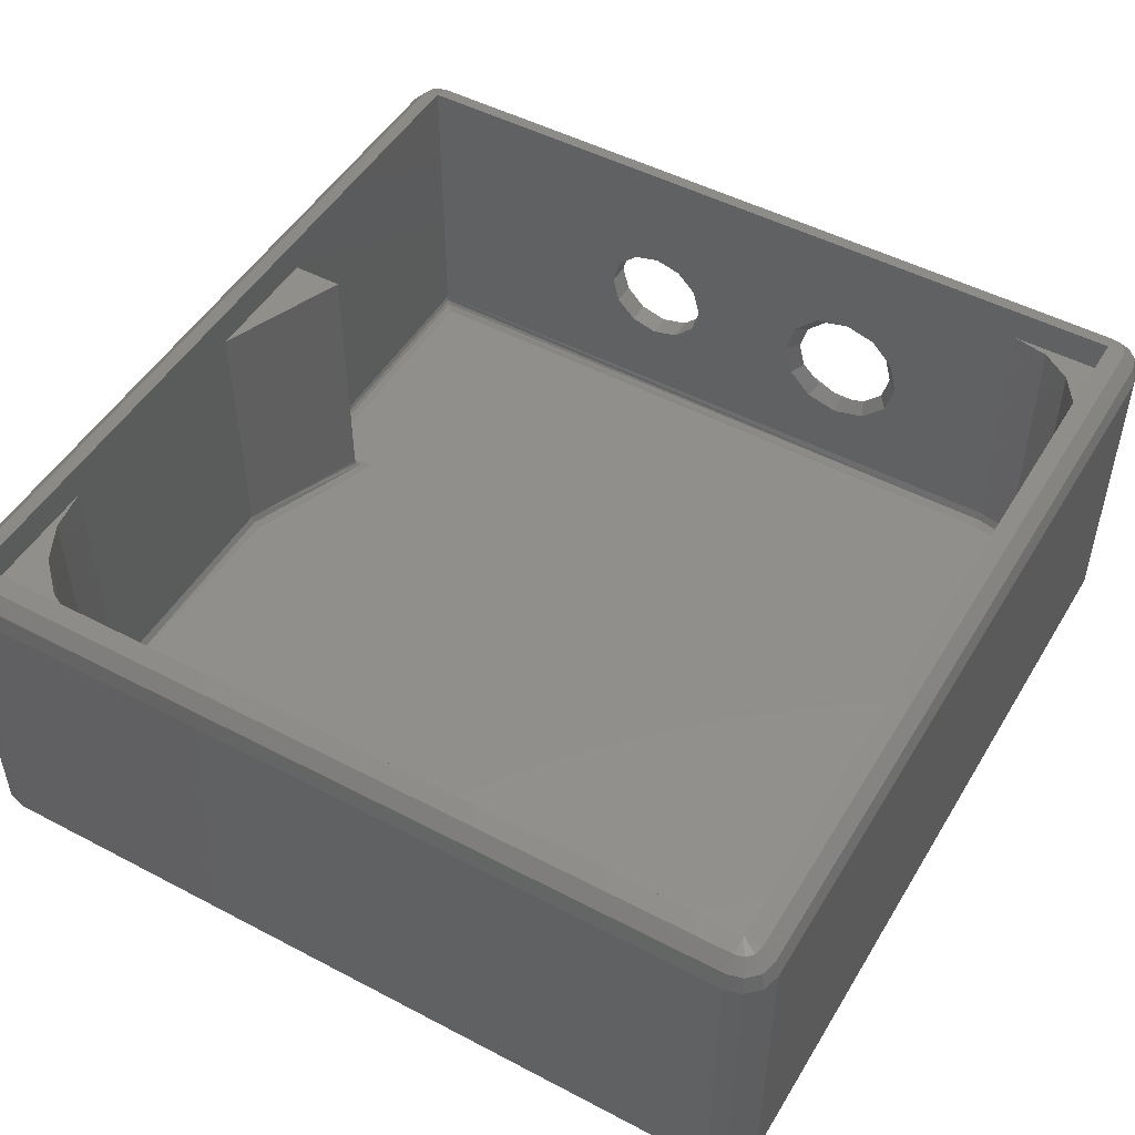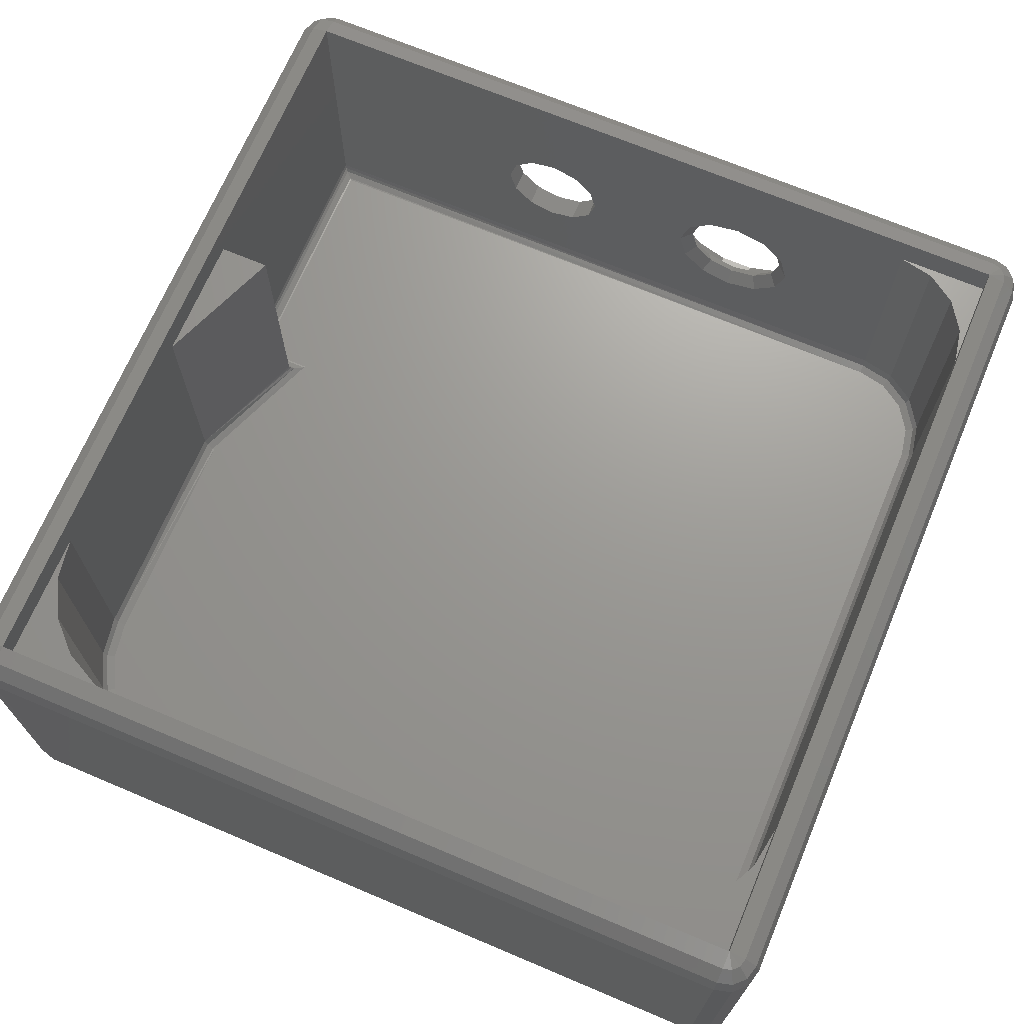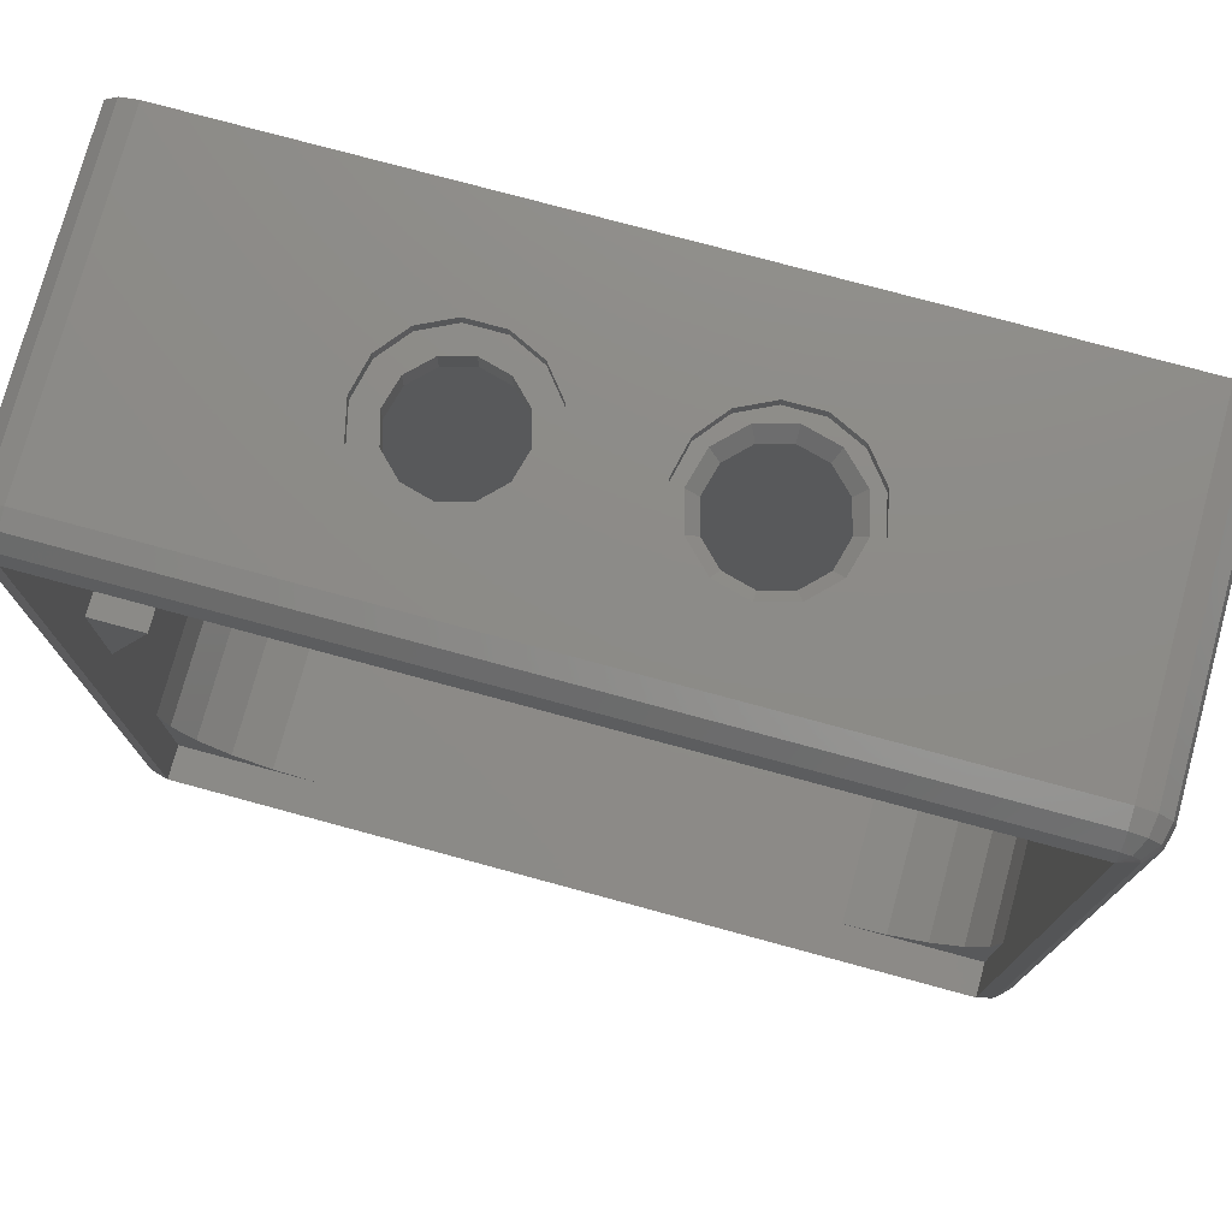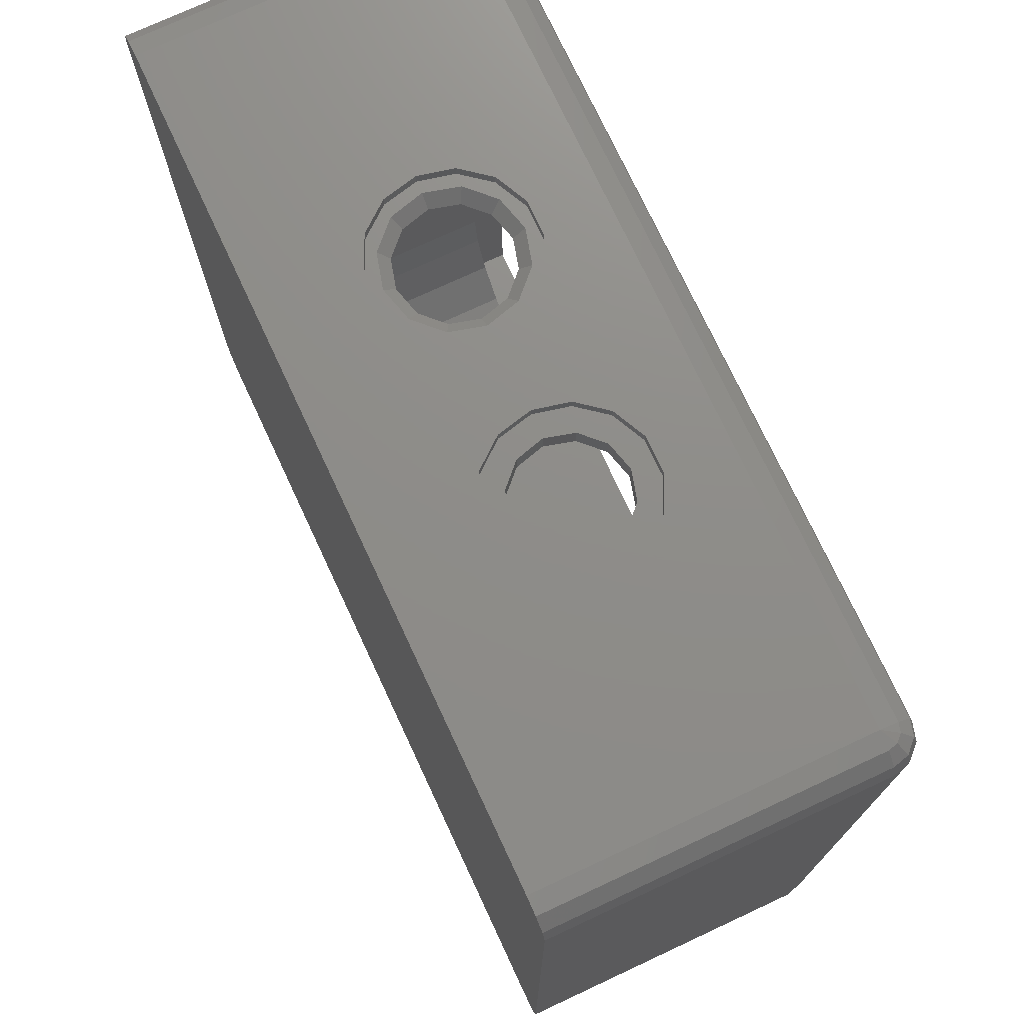
<metadata>
{"format":"stl","ext":"stl","renderer":"f3d","projection":"perspective","resolution":1024,"background":"white","views":[{"elev":49.6,"azim":30.1,"up":"+Z"},{"elev":69.5,"azim":22.9,"up":"+Z"},{"elev":76.1,"azim":15.2,"up":"+Y"},{"elev":74.3,"azim":-115.0,"up":"+Y"}]}
</metadata>
<code>
# stl→obj: 278 verts, 560 faces
v 4.25 34.5 -15
v -7.625 34.5 -10.89
v -5.886 34.5 -12.62
v -5.25 34.5 -15
v -5.886 34.5 -17.38
v -7.625 34.5 -19.11
v 5.02 34.5 -17.88
v 26.27 34.5 -3
v 34.5 34.5 -3
v 34.5 34.5 3.109e-15
v -34.5 34.5 0
v 10 34.5 -9.25
v 12.88 34.5 -10.02
v 14.98 34.5 -12.12
v 15.75 34.5 -15
v 26.27 34.5 -26.5
v -34.5 34.5 -26.5
v -14.75 34.5 -15
v -14.11 34.5 -12.62
v -12.38 34.5 -10.89
v -10 34.5 -10.25
v 5.02 34.5 -12.12
v 7.125 34.5 -10.02
v 10 34.5 -20.75
v 7.125 34.5 -19.98
v -10 34.5 -19.75
v -12.38 34.5 -19.11
v -14.11 34.5 -17.38
v 14.98 34.5 -17.88
v 12.88 34.5 -19.98
v -33.5 33.5 -27.5
v -33.5 11 -27.5
v -28.52 11 -27.5
v 33.5 26.27 -27.5
v 32.95 29.04 -27.5
v 31.38 31.38 -27.5
v 29.04 32.95 -27.5
v 26.27 33.5 -27.5
v -22.5 -33.5 -27.5
v 22.5 -33.5 -27.5
v -25.9 -32.96 -27.5
v 25.9 -32.96 -27.5
v -28.97 -31.4 -27.5
v 28.97 -31.4 -27.5
v -31.4 -28.97 -27.5
v 31.4 -28.97 -27.5
v -32.96 -25.9 -27.5
v 32.96 -25.9 -27.5
v -33.5 -22.5 -27.5
v 33.5 -22.5 -27.5
v -33.5 -1.443 -27.5
v -34.5 -34.5 0
v -34.5 -34.5 -3
v -34.5 -22.5 -3
v -34.5 -1.25 -3
v -34.5 10 -3
v -34.5 10 -26.5
v -34.5 -22.5 -26.5
v -34.5 -1.25 -26.5
v 34.5 -34.5 0
v 34.5 26.27 -3
v 34.5 -22.5 -3
v 34.5 -34.5 -3
v 34.5 26.27 -26.5
v 34.5 -22.5 -26.5
v 22.5 -34.5 -3
v -22.5 -34.5 -3
v 22.5 -34.5 -26.5
v -22.5 -34.5 -26.5
v 33.91 -26.21 -3
v 33.91 -26.21 -26.5
v 32.21 -29.55 -3
v 32.21 -29.55 -26.5
v 29.55 -32.21 -3
v 29.55 -32.21 -26.5
v 26.21 -33.91 -3
v 26.21 -33.91 -26.5
v -26.21 -33.91 -3
v -26.21 -33.91 -26.5
v -29.55 -32.21 -3
v -29.55 -32.21 -26.5
v -32.21 -29.55 -3
v -32.21 -29.55 -26.5
v -33.91 -26.21 -3
v -33.91 -26.21 -26.5
v -30 10 -3
v -30 10 -26.5
v 29.42 33.87 -3
v 29.42 33.87 -26.5
v 32.09 32.09 -3
v 32.09 32.09 -26.5
v 33.87 29.42 -3
v 33.87 29.42 -26.5
v -34.4 10.1 -26.93
v -29.95 10.04 -26.77
v -29.85 10.1 -26.94
v -34.2 10.3 -27.22
v -29.58 10.28 -27.2
v -33.66 10.84 -27.49
v -28.75 10.84 -27.49
v -34.26 -1.297 -27.15
v -33.66 -1.412 -27.49
v -34.21 -22.5 -27.21
v 26.27 34.21 -27.21
v -34.4 34.4 -26.93
v -34.2 34.2 -27.22
v -33.66 33.66 -27.49
v 33.6 29.31 -27.21
v 34.21 26.27 -27.21
v 29.31 33.6 -27.21
v 31.88 31.88 -27.21
v 34.21 -22.5 -27.21
v 26.12 -33.63 -27.21
v 22.5 -34.21 -27.21
v 33.63 -26.12 -27.21
v 31.97 -29.38 -27.21
v 29.38 -31.97 -27.21
v -22.5 -34.21 -27.21
v -33.63 -26.12 -27.21
v -26.12 -33.63 -27.21
v -29.38 -31.97 -27.21
v -31.97 -29.38 -27.21
v 5.25 35.5 -15
v 4.25 36.5 -15
v 5.886 35.5 -12.62
v 5.02 36.5 -12.12
v 7.625 35.5 -10.89
v 7.125 36.5 -10.02
v 10 35.5 -10.25
v 10 36.5 -9.25
v 12.38 35.5 -10.89
v 12.88 36.5 -10.02
v 14.11 35.5 -12.62
v 14.98 36.5 -12.12
v 14.75 35.5 -15
v 15.75 36.5 -15
v 14.11 35.5 -17.38
v 14.98 36.5 -17.88
v 12.38 35.5 -19.11
v 12.88 36.5 -19.98
v 10 35.5 -19.75
v 10 36.5 -20.75
v 7.625 35.5 -19.11
v 7.125 36.5 -19.98
v 5.886 35.5 -17.38
v 5.02 36.5 -17.88
v 11.5 36.5 -8.419
v 14.21 36.5 -9.723
v 8.498 36.5 -8.419
v 5.791 36.5 -9.723
v 3.918 36.5 -12.07
v 3.25 36.5 -15
v 3.918 36.5 -17.93
v 5.791 36.5 -20.28
v 8.498 36.5 -21.58
v 11.5 36.5 -21.58
v 14.21 36.5 -20.28
v 16.08 36.5 -17.93
v 16.75 36.5 -15
v 16.08 36.5 -12.07
v -34.5 37.5 -3
v 34.5 37.5 -3
v -8.498 37.5 -8.419
v -11.5 37.5 -8.419
v -14.21 37.5 -9.723
v -16.08 37.5 -12.07
v -16.75 37.5 -15
v -34.5 37.5 -30
v 34.5 37.5 -30
v -11.5 37.5 -21.58
v -8.498 37.5 -21.58
v 8.498 37.5 -21.58
v 11.5 37.5 -21.58
v 14.21 37.5 -20.28
v 16.08 37.5 -17.93
v 8.498 37.5 -8.419
v 5.791 37.5 -9.723
v 3.918 37.5 -12.07
v -5.791 37.5 -9.723
v 16.75 37.5 -15
v 16.08 37.5 -12.07
v 14.21 37.5 -9.723
v 11.5 37.5 -8.419
v -5.791 37.5 -20.28
v 3.918 37.5 -17.93
v 5.791 37.5 -20.28
v -16.08 37.5 -17.93
v -14.21 37.5 -20.28
v -3.918 37.5 -12.07
v 3.25 37.5 -15
v -3.25 37.5 -15
v -3.918 37.5 -17.93
v -5.25 36.5 -15
v -5.886 36.5 -12.62
v -7.625 36.5 -10.89
v -10 36.5 -10.25
v -12.38 36.5 -10.89
v -14.11 36.5 -12.62
v -14.75 36.5 -15
v -14.11 36.5 -17.38
v -12.38 36.5 -19.11
v -10 36.5 -19.75
v -7.625 36.5 -19.11
v -5.886 36.5 -17.38
v -3.25 36.5 -15
v -3.918 36.5 -12.07
v -5.791 36.5 -9.723
v -8.498 36.5 -8.419
v -11.5 36.5 -8.419
v -14.21 36.5 -9.723
v -16.08 36.5 -12.07
v -16.75 36.5 -15
v -16.08 36.5 -17.93
v -14.21 36.5 -20.28
v -11.5 36.5 -21.58
v -8.498 36.5 -21.58
v -5.791 36.5 -20.28
v -3.918 36.5 -17.93
v 36 34.5 -0.4019
v 35.8 35.25 -0.4019
v 35.25 35.8 -0.4019
v 34.5 36 -0.4019
v 34.5 37.1 -1.5
v 35.8 36.75 -1.5
v 36 37.1 -3
v 36.75 35.8 -1.5
v 37.1 34.5 -1.5
v 37.1 36 -3
v 37.5 34.5 -3
v 34.5 -36 -0.4019
v 35.25 -35.8 -0.4019
v 35.8 -35.25 -0.4019
v 36 -34.5 -0.4019
v 37.1 -34.5 -1.5
v 36.75 -35.8 -1.5
v 37.5 -34.5 -3
v 37.1 -36 -3
v 35.8 -36.75 -1.5
v 34.5 -37.1 -1.5
v 36 -37.1 -3
v 34.5 -37.5 -3
v -34.5 -37.5 -3
v -34.5 -37.1 -1.5
v -35.25 -37.1 -1.701
v -35.8 -37.1 -2.25
v -36 -37.1 -3
v -37.1 -36 -3
v -36.75 -36 -1.701
v -37.5 -34.5 -3
v -37.1 -34.5 -1.5
v -35.8 -36 -0.75
v -34.5 -36 -0.4019
v -36 -34.5 -0.4019
v -36 37.1 -3
v -35.8 37.1 -2.25
v -35.25 37.1 -1.701
v -34.5 37.1 -1.5
v -34.5 36 -0.4019
v -35.8 36 -0.75
v -36 34.5 -0.4019
v -36.75 36 -1.701
v -37.1 36 -3
v -37.1 34.5 -1.5
v -37.5 34.5 -3
v -36 37.1 -30
v 36 37.1 -30
v -37.1 36 -30
v 37.1 36 -30
v -37.5 34.5 -30
v 37.5 34.5 -30
v -37.5 -34.5 -30
v 37.5 -34.5 -30
v -37.1 -36 -30
v 37.1 -36 -30
v -36 -37.1 -30
v 36 -37.1 -30
v -34.5 -37.5 -30
v 34.5 -37.5 -30
f 1 2 3
f 1 3 4
f 1 4 5
f 1 5 6
f 1 6 7
f 8 9 10
f 8 10 11
f 8 11 12
f 8 12 13
f 8 13 14
f 8 14 15
f 8 15 16
f 11 17 18
f 11 18 19
f 11 19 20
f 11 20 21
f 11 21 2
f 11 2 1
f 11 1 22
f 11 22 23
f 11 23 12
f 17 24 25
f 17 25 7
f 17 7 6
f 17 6 26
f 17 26 27
f 17 27 28
f 17 28 18
f 16 15 29
f 16 29 30
f 16 30 24
f 16 24 17
f 31 32 33
f 31 33 34
f 31 34 35
f 31 35 36
f 31 36 37
f 31 37 38
f 39 40 41
f 41 40 42
f 41 42 43
f 43 42 44
f 43 44 45
f 45 44 46
f 45 46 47
f 47 46 48
f 47 48 49
f 49 48 50
f 49 50 51
f 51 50 34
f 51 34 33
f 11 52 53
f 11 53 54
f 11 54 55
f 11 55 56
f 11 56 57
f 11 57 17
f 58 59 54
f 54 59 55
f 60 10 9
f 60 9 61
f 60 61 62
f 60 62 63
f 64 65 61
f 61 65 62
f 52 60 63
f 52 63 66
f 52 66 67
f 52 67 53
f 68 69 66
f 66 69 67
f 62 65 70
f 70 65 71
f 70 71 72
f 72 71 73
f 72 73 74
f 74 73 75
f 74 75 76
f 76 75 77
f 76 77 66
f 66 77 68
f 67 69 78
f 78 69 79
f 78 79 80
f 80 79 81
f 80 81 82
f 82 81 83
f 82 83 84
f 84 83 85
f 84 85 54
f 54 85 58
f 86 55 87
f 87 55 59
f 56 86 57
f 57 86 87
f 8 16 88
f 88 16 89
f 88 89 90
f 90 89 91
f 90 91 92
f 92 91 93
f 92 93 61
f 61 93 64
f 57 87 94
f 94 87 95
f 94 95 96
f 94 96 97
f 97 96 98
f 97 98 99
f 99 98 100
f 99 100 32
f 32 100 33
f 59 101 98
f 59 98 96
f 59 96 95
f 59 95 87
f 51 33 102
f 102 33 100
f 102 100 101
f 101 100 98
f 59 58 101
f 101 58 103
f 101 103 102
f 49 51 103
f 103 51 102
f 16 17 104
f 104 17 105
f 104 105 106
f 104 106 38
f 38 106 107
f 38 107 31
f 32 31 99
f 99 31 107
f 99 107 97
f 97 107 106
f 97 106 94
f 94 106 105
f 94 105 57
f 57 105 17
f 35 34 108
f 108 34 109
f 108 109 93
f 93 109 64
f 38 37 104
f 104 37 110
f 104 110 16
f 16 110 89
f 37 36 110
f 110 36 111
f 110 111 89
f 89 111 91
f 36 35 111
f 111 35 108
f 111 108 91
f 91 108 93
f 65 64 112
f 112 64 109
f 112 109 50
f 50 109 34
f 42 40 113
f 113 40 114
f 113 114 77
f 77 114 68
f 50 48 112
f 112 48 115
f 112 115 65
f 65 115 71
f 48 46 115
f 115 46 116
f 115 116 71
f 71 116 73
f 46 44 116
f 116 44 117
f 116 117 73
f 73 117 75
f 44 42 117
f 117 42 113
f 117 113 75
f 75 113 77
f 69 68 118
f 118 68 114
f 118 114 39
f 39 114 40
f 47 49 119
f 119 49 103
f 119 103 85
f 85 103 58
f 39 41 118
f 118 41 120
f 118 120 69
f 69 120 79
f 41 43 120
f 120 43 121
f 120 121 79
f 79 121 81
f 43 45 121
f 121 45 122
f 121 122 81
f 81 122 83
f 45 47 122
f 122 47 119
f 122 119 83
f 83 119 85
f 123 124 125
f 125 124 126
f 125 126 127
f 127 126 128
f 127 128 129
f 129 128 130
f 129 130 131
f 131 130 132
f 131 132 133
f 133 132 134
f 133 134 135
f 135 134 136
f 135 136 137
f 137 136 138
f 137 138 139
f 139 138 140
f 139 140 141
f 141 140 142
f 141 142 143
f 143 142 144
f 143 144 145
f 145 144 146
f 145 146 123
f 123 146 124
f 1 123 22
f 22 123 125
f 22 125 23
f 23 125 127
f 23 127 12
f 12 127 129
f 12 129 13
f 13 129 131
f 13 131 14
f 14 131 133
f 14 133 15
f 15 133 135
f 15 135 29
f 29 135 137
f 29 137 30
f 30 137 139
f 30 139 24
f 24 139 141
f 24 141 25
f 25 141 143
f 25 143 7
f 7 143 145
f 7 145 1
f 1 145 123
f 147 148 149
f 149 148 130
f 149 130 150
f 150 130 128
f 150 128 151
f 151 128 126
f 151 126 152
f 152 126 124
f 152 124 153
f 153 124 146
f 153 146 154
f 154 146 144
f 154 144 155
f 155 144 142
f 155 142 156
f 156 142 157
f 157 142 140
f 157 140 158
f 158 140 138
f 158 138 159
f 159 138 136
f 159 136 160
f 160 136 134
f 160 134 148
f 148 134 132
f 148 132 130
f 161 162 163
f 161 163 164
f 161 164 165
f 161 165 166
f 161 166 167
f 161 167 168
f 169 168 170
f 169 170 171
f 169 171 172
f 169 172 173
f 169 173 174
f 169 174 175
f 169 175 162
f 163 176 177
f 163 177 178
f 163 178 179
f 162 175 180
f 162 180 181
f 162 181 182
f 162 182 183
f 162 183 176
f 162 176 163
f 171 184 185
f 171 185 186
f 171 186 172
f 168 167 187
f 168 187 188
f 168 188 170
f 179 178 189
f 189 178 190
f 189 190 191
f 185 184 190
f 190 184 192
f 190 192 191
f 193 4 194
f 194 4 3
f 194 3 195
f 195 3 2
f 195 2 196
f 196 2 21
f 196 21 197
f 197 21 20
f 197 20 198
f 198 20 19
f 198 19 199
f 199 19 18
f 199 18 200
f 200 18 28
f 200 28 201
f 201 28 27
f 201 27 202
f 202 27 26
f 202 26 203
f 203 26 6
f 203 6 204
f 204 6 5
f 204 5 193
f 193 5 4
f 190 152 185
f 185 152 153
f 185 153 186
f 186 153 154
f 186 154 172
f 172 154 155
f 172 155 173
f 173 155 156
f 173 156 174
f 174 156 157
f 174 157 175
f 175 157 158
f 175 158 180
f 180 158 159
f 180 159 181
f 181 159 160
f 181 160 182
f 182 160 148
f 182 148 183
f 183 148 147
f 183 147 176
f 176 147 149
f 176 149 177
f 177 149 150
f 177 150 178
f 178 150 151
f 178 151 190
f 190 151 152
f 191 205 189
f 189 205 206
f 189 206 179
f 179 206 207
f 179 207 163
f 163 207 208
f 163 208 164
f 164 208 209
f 164 209 165
f 165 209 210
f 165 210 166
f 166 210 211
f 166 211 167
f 167 211 212
f 167 212 187
f 187 212 213
f 187 213 188
f 188 213 214
f 188 214 170
f 170 214 215
f 170 215 171
f 171 215 216
f 171 216 184
f 184 216 217
f 184 217 192
f 192 217 218
f 192 218 191
f 191 218 205
f 216 215 202
f 202 215 214
f 202 214 201
f 209 208 196
f 196 208 207
f 196 207 195
f 216 202 217
f 217 202 203
f 217 203 218
f 218 203 204
f 218 204 205
f 205 204 193
f 205 193 206
f 206 193 194
f 206 194 207
f 207 194 195
f 209 196 210
f 210 196 197
f 210 197 211
f 211 197 198
f 211 198 212
f 212 198 199
f 212 199 213
f 213 199 200
f 213 200 214
f 214 200 201
f 63 62 70
f 63 70 72
f 63 72 74
f 63 74 76
f 63 76 66
f 9 8 88
f 9 88 90
f 9 90 92
f 9 92 61
f 53 67 78
f 53 78 80
f 53 80 82
f 53 82 84
f 53 84 54
f 56 55 86
f 10 219 220
f 10 220 221
f 10 221 222
f 222 221 223
f 223 221 224
f 223 224 162
f 162 224 225
f 220 219 226
f 226 219 227
f 226 227 228
f 228 227 229
f 221 220 224
f 224 220 226
f 224 226 225
f 225 226 228
f 60 230 231
f 60 231 232
f 60 232 233
f 233 232 234
f 234 232 235
f 234 235 236
f 236 235 237
f 231 230 238
f 238 230 239
f 238 239 240
f 240 239 241
f 232 231 235
f 235 231 238
f 235 238 237
f 237 238 240
f 242 243 244
f 242 244 245
f 242 245 246
f 246 245 247
f 247 245 248
f 247 248 249
f 249 248 250
f 244 243 251
f 251 243 252
f 251 252 253
f 253 252 52
f 245 244 248
f 248 244 251
f 248 251 250
f 250 251 253
f 161 254 255
f 161 255 256
f 161 256 257
f 257 256 258
f 258 256 259
f 258 259 11
f 11 259 260
f 255 254 261
f 261 254 262
f 261 262 263
f 263 262 264
f 256 255 259
f 259 255 261
f 259 261 260
f 260 261 263
f 11 10 258
f 258 10 222
f 258 222 257
f 257 222 223
f 257 223 161
f 161 223 162
f 10 60 219
f 219 60 233
f 219 233 227
f 227 233 234
f 227 234 229
f 229 234 236
f 60 52 230
f 230 52 252
f 230 252 239
f 239 252 243
f 239 243 241
f 241 243 242
f 52 11 253
f 253 11 260
f 253 260 250
f 250 260 263
f 250 263 249
f 249 263 264
f 168 169 265
f 265 169 266
f 265 266 267
f 267 266 268
f 267 268 269
f 269 268 270
f 269 270 271
f 271 270 272
f 271 272 273
f 273 272 274
f 273 274 275
f 275 274 276
f 275 276 277
f 277 276 278
f 278 241 277
f 277 241 242
f 271 249 269
f 269 249 264
f 229 270 228
f 228 270 268
f 228 268 225
f 225 268 266
f 225 266 162
f 162 266 169
f 270 229 272
f 272 229 236
f 241 278 240
f 240 278 276
f 240 276 237
f 237 276 274
f 237 274 236
f 236 274 272
f 249 271 247
f 247 271 273
f 247 273 246
f 246 273 275
f 246 275 242
f 242 275 277
f 269 264 267
f 267 264 262
f 267 262 265
f 265 262 254
f 265 254 168
f 168 254 161

</code>
